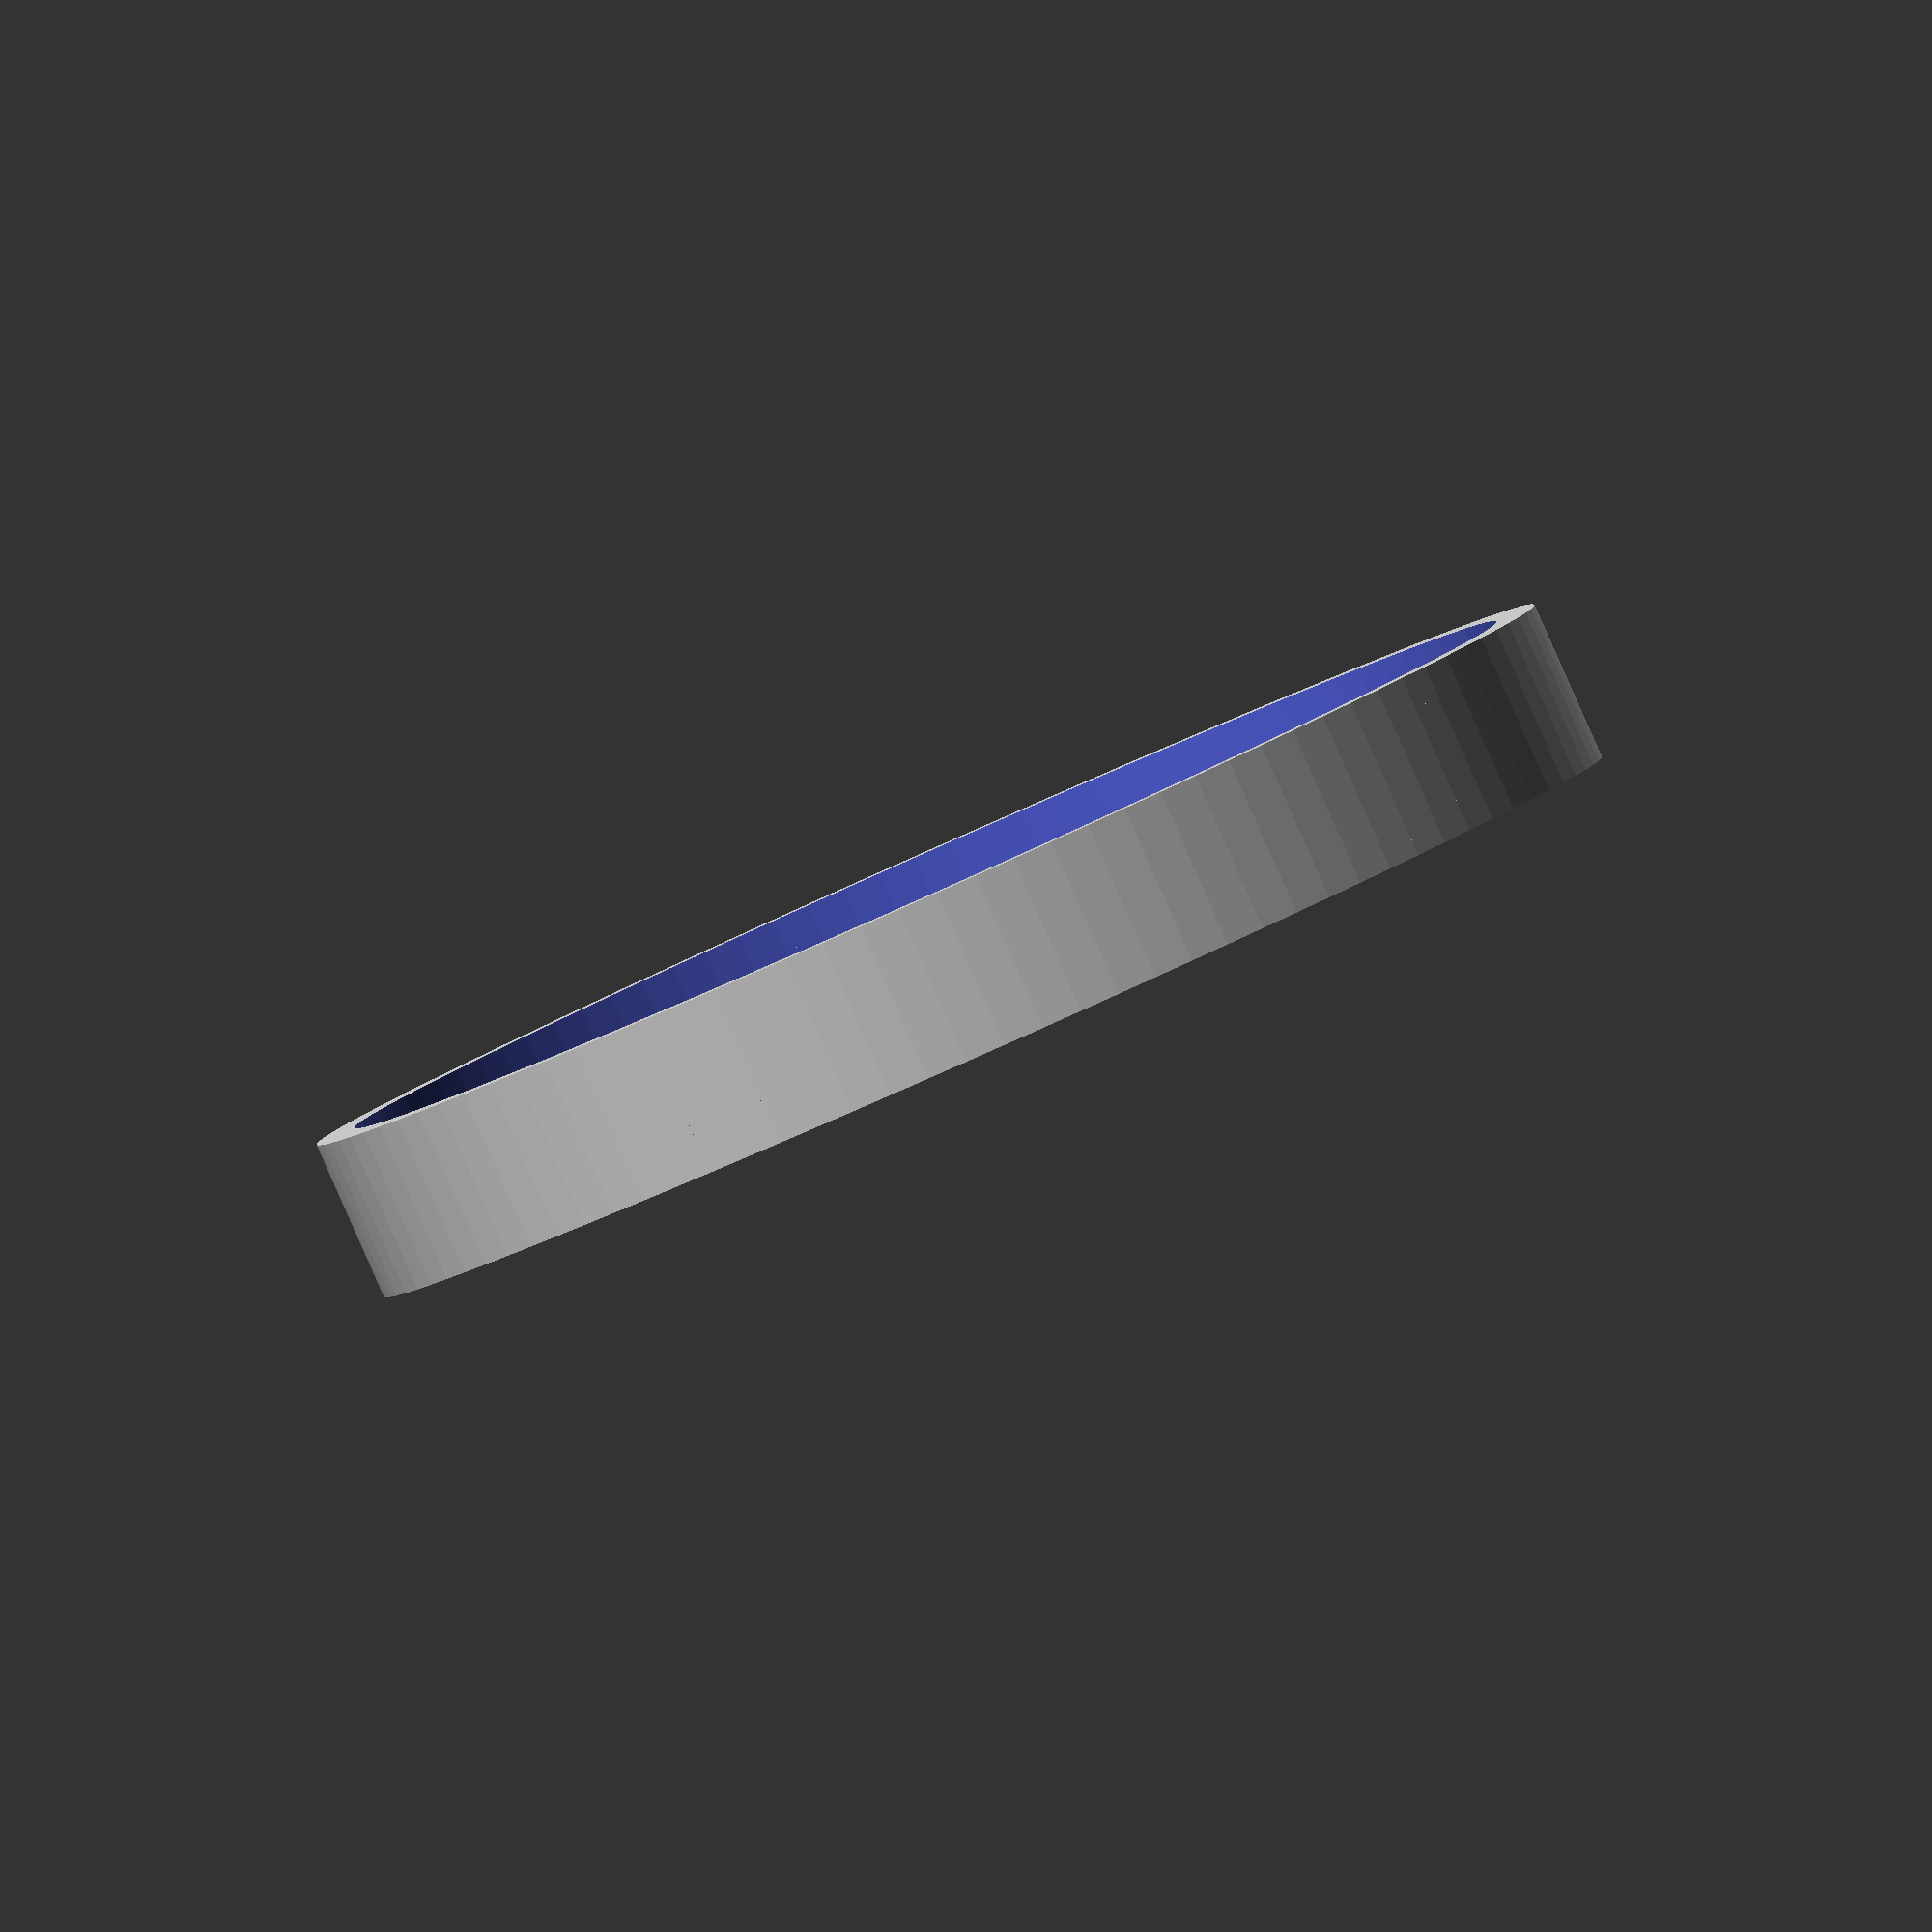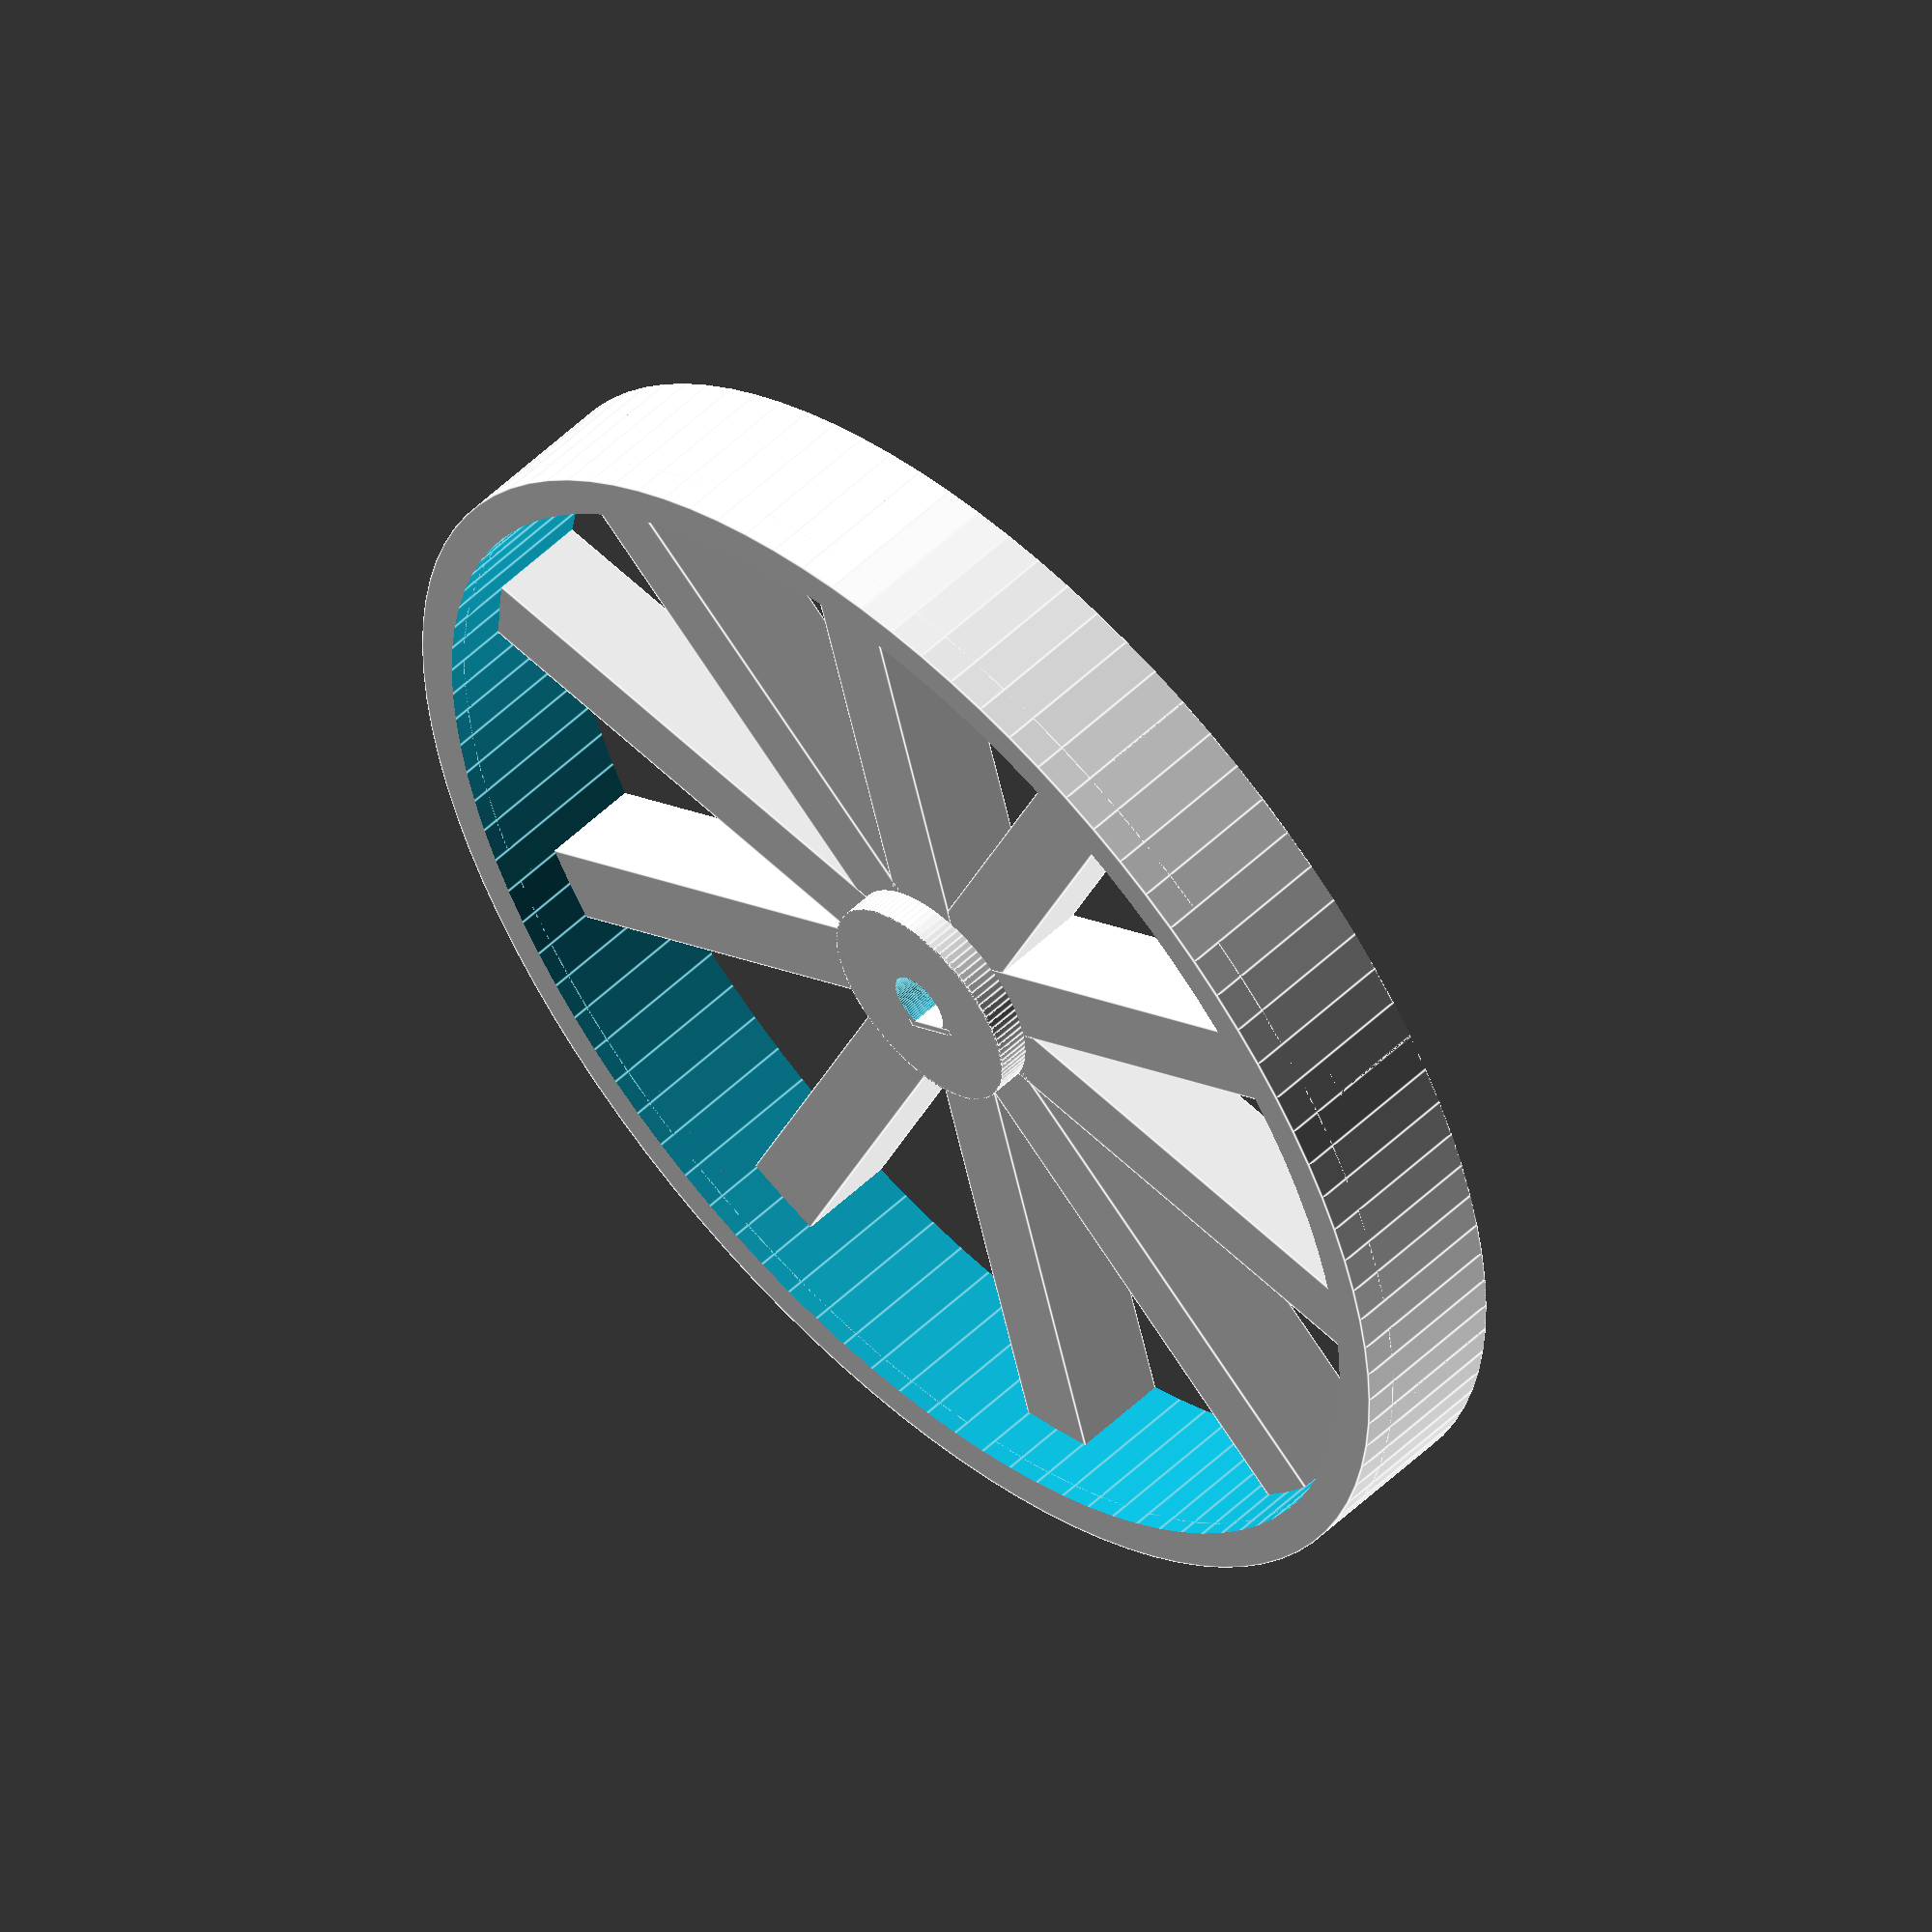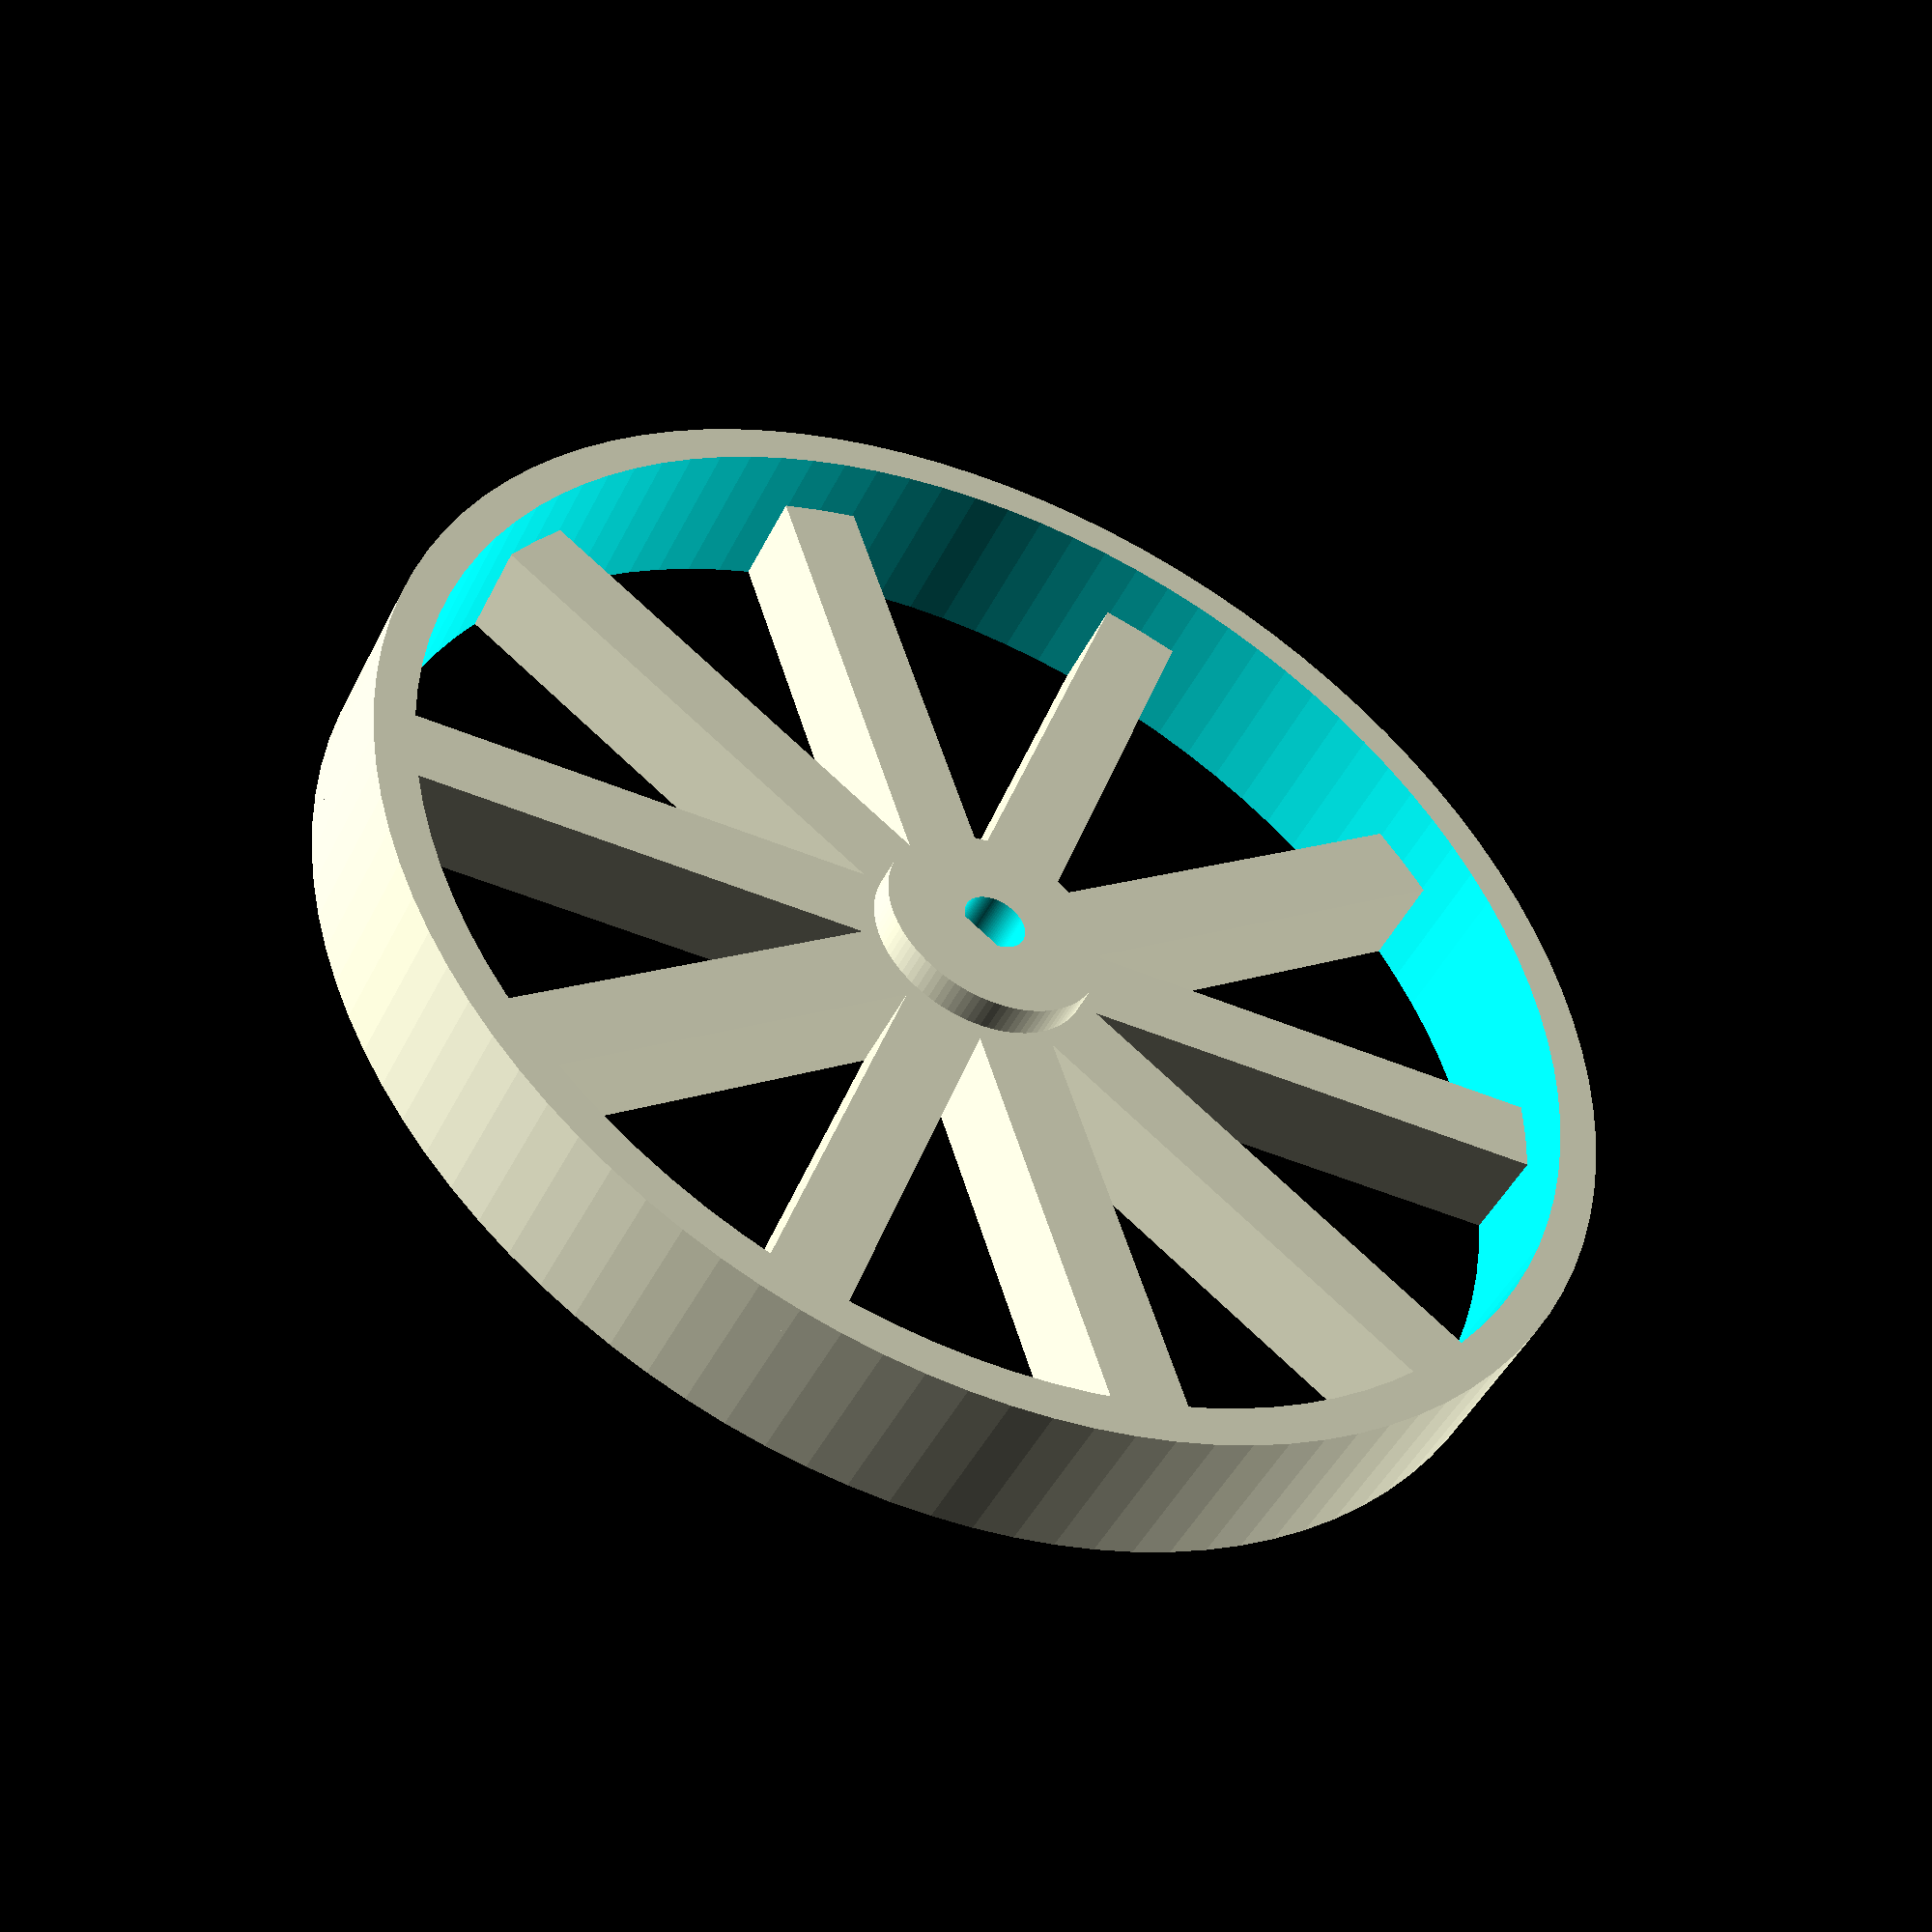
<openscad>
/*
 * Wheel Generator v1.1
 *
 * http://www.thingiverse.com/thing:1887576
 *
 * By: Maxstupo
 */

// (The outer diameter of the wheel):
outerDiameter = 80; 

// (The width of the wheel):
treadWidth = 10;

// (The thickness of the outer wheel ring):
treadThickness = 5; 

// (The axle diameter):
shaftDiameter = 4; 

// (The thickness of the hub):
hubThickness = 10; 

// (The width of the hub):
hubWidth = 8; 

// (The width of the keyed hole, set to zero to disable):
keyWidth = 3.5; 

// (Number of spokes):
spokeCount = 10;

// (The width of each spoke):
spokeWidth = 5; 

// (The height of each spoke in Z axis):
spokeThickness = 6;

/* [Misc] */
$fn = 100;

makeWheel(outerDiameter,treadWidth,treadThickness,shaftDiameter,hubThickness,hubWidth,keyWidth,spokeCount,spokeWidth,spokeThickness);

module makeWheel(outerDiameter=80, treadWidth=10, treadThickness=5, shaftDiameter=4, hubThickness=10,hubWidth=8,keyWidth=1.5,spokeCount=10,spokeWidth=5,spokeThickness=6){
union(){
    hollowCylinder(outerDiameter, outerDiameter - treadThickness, treadWidth); // The "wheel"
 
    union(){
       hollowCylinder(shaftDiameter + hubThickness, shaftDiameter, hubWidth); // The wheel hub
        
        // Spokes
        difference(){
            union(){
                for (i = [0 : (360 / spokeCount) : 360]) {
                    rotate([0, 0, i]) translate([0, -spokeWidth / 2, 0]) cube([outerDiameter / 2, spokeWidth, spokeThickness]);   
                }
            }
            translate([0, 0, -1]) cylinder(h=spokeThickness + 2, d=shaftDiameter);
            translate([0, 0, -1]) hollowCylinder(outerDiameter + treadThickness, outerDiameter, spokeThickness + 2);
        }
         
        // Make the shaft hole keyed
        if(keyWidth>0){
            difference(){
                translate([-shaftDiameter / 2, -shaftDiameter / 2, 0]) cube([shaftDiameter, shaftDiameter - keyWidth, hubWidth]);
                translate([0, 0, -1]) hollowCylinder(outerDiameter - treadThickness, shaftDiameter + hubThickness, hubWidth + 2);
            }
        }
    }
}
}

module hollowCylinder(od, id, h){
    difference(){
        cylinder(d=od, h=h);
        translate([0, 0, -1]) cylinder(d=id, h=h + 2);
    }
}
</openscad>
<views>
elev=88.0 azim=114.1 roll=23.9 proj=o view=wireframe
elev=125.7 azim=147.1 roll=135.3 proj=o view=edges
elev=226.7 azim=216.3 roll=205.5 proj=p view=solid
</views>
